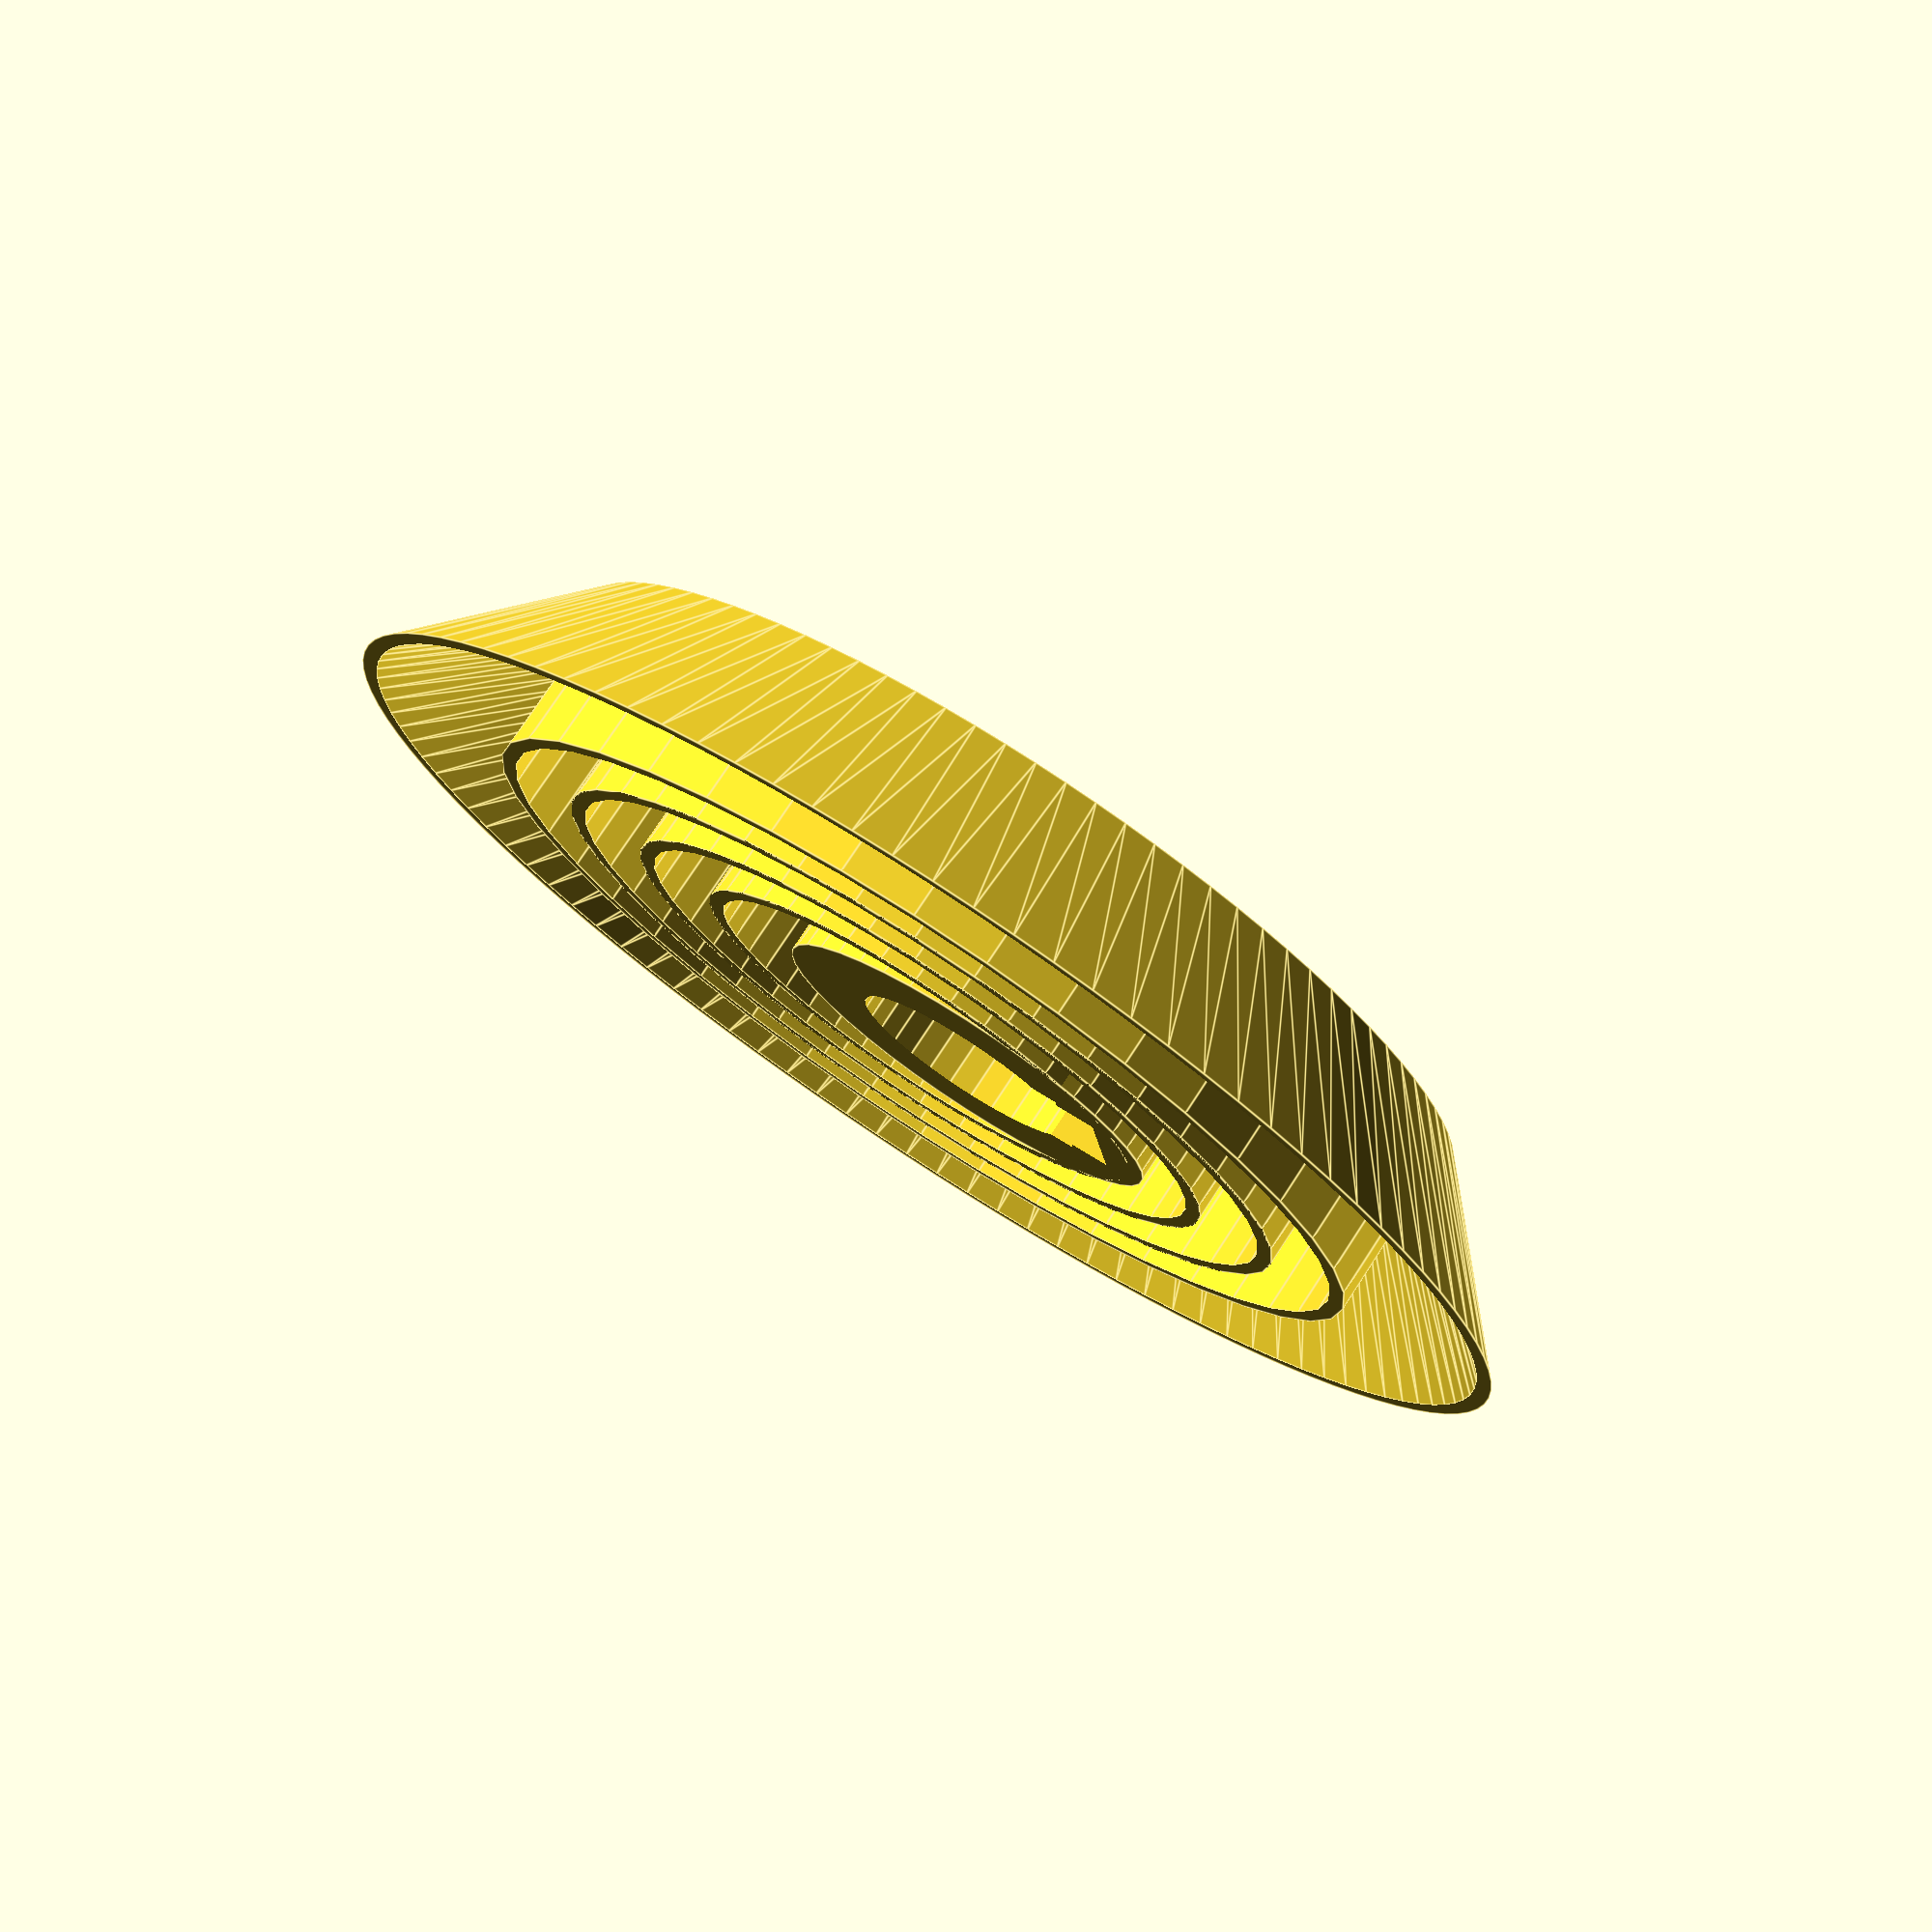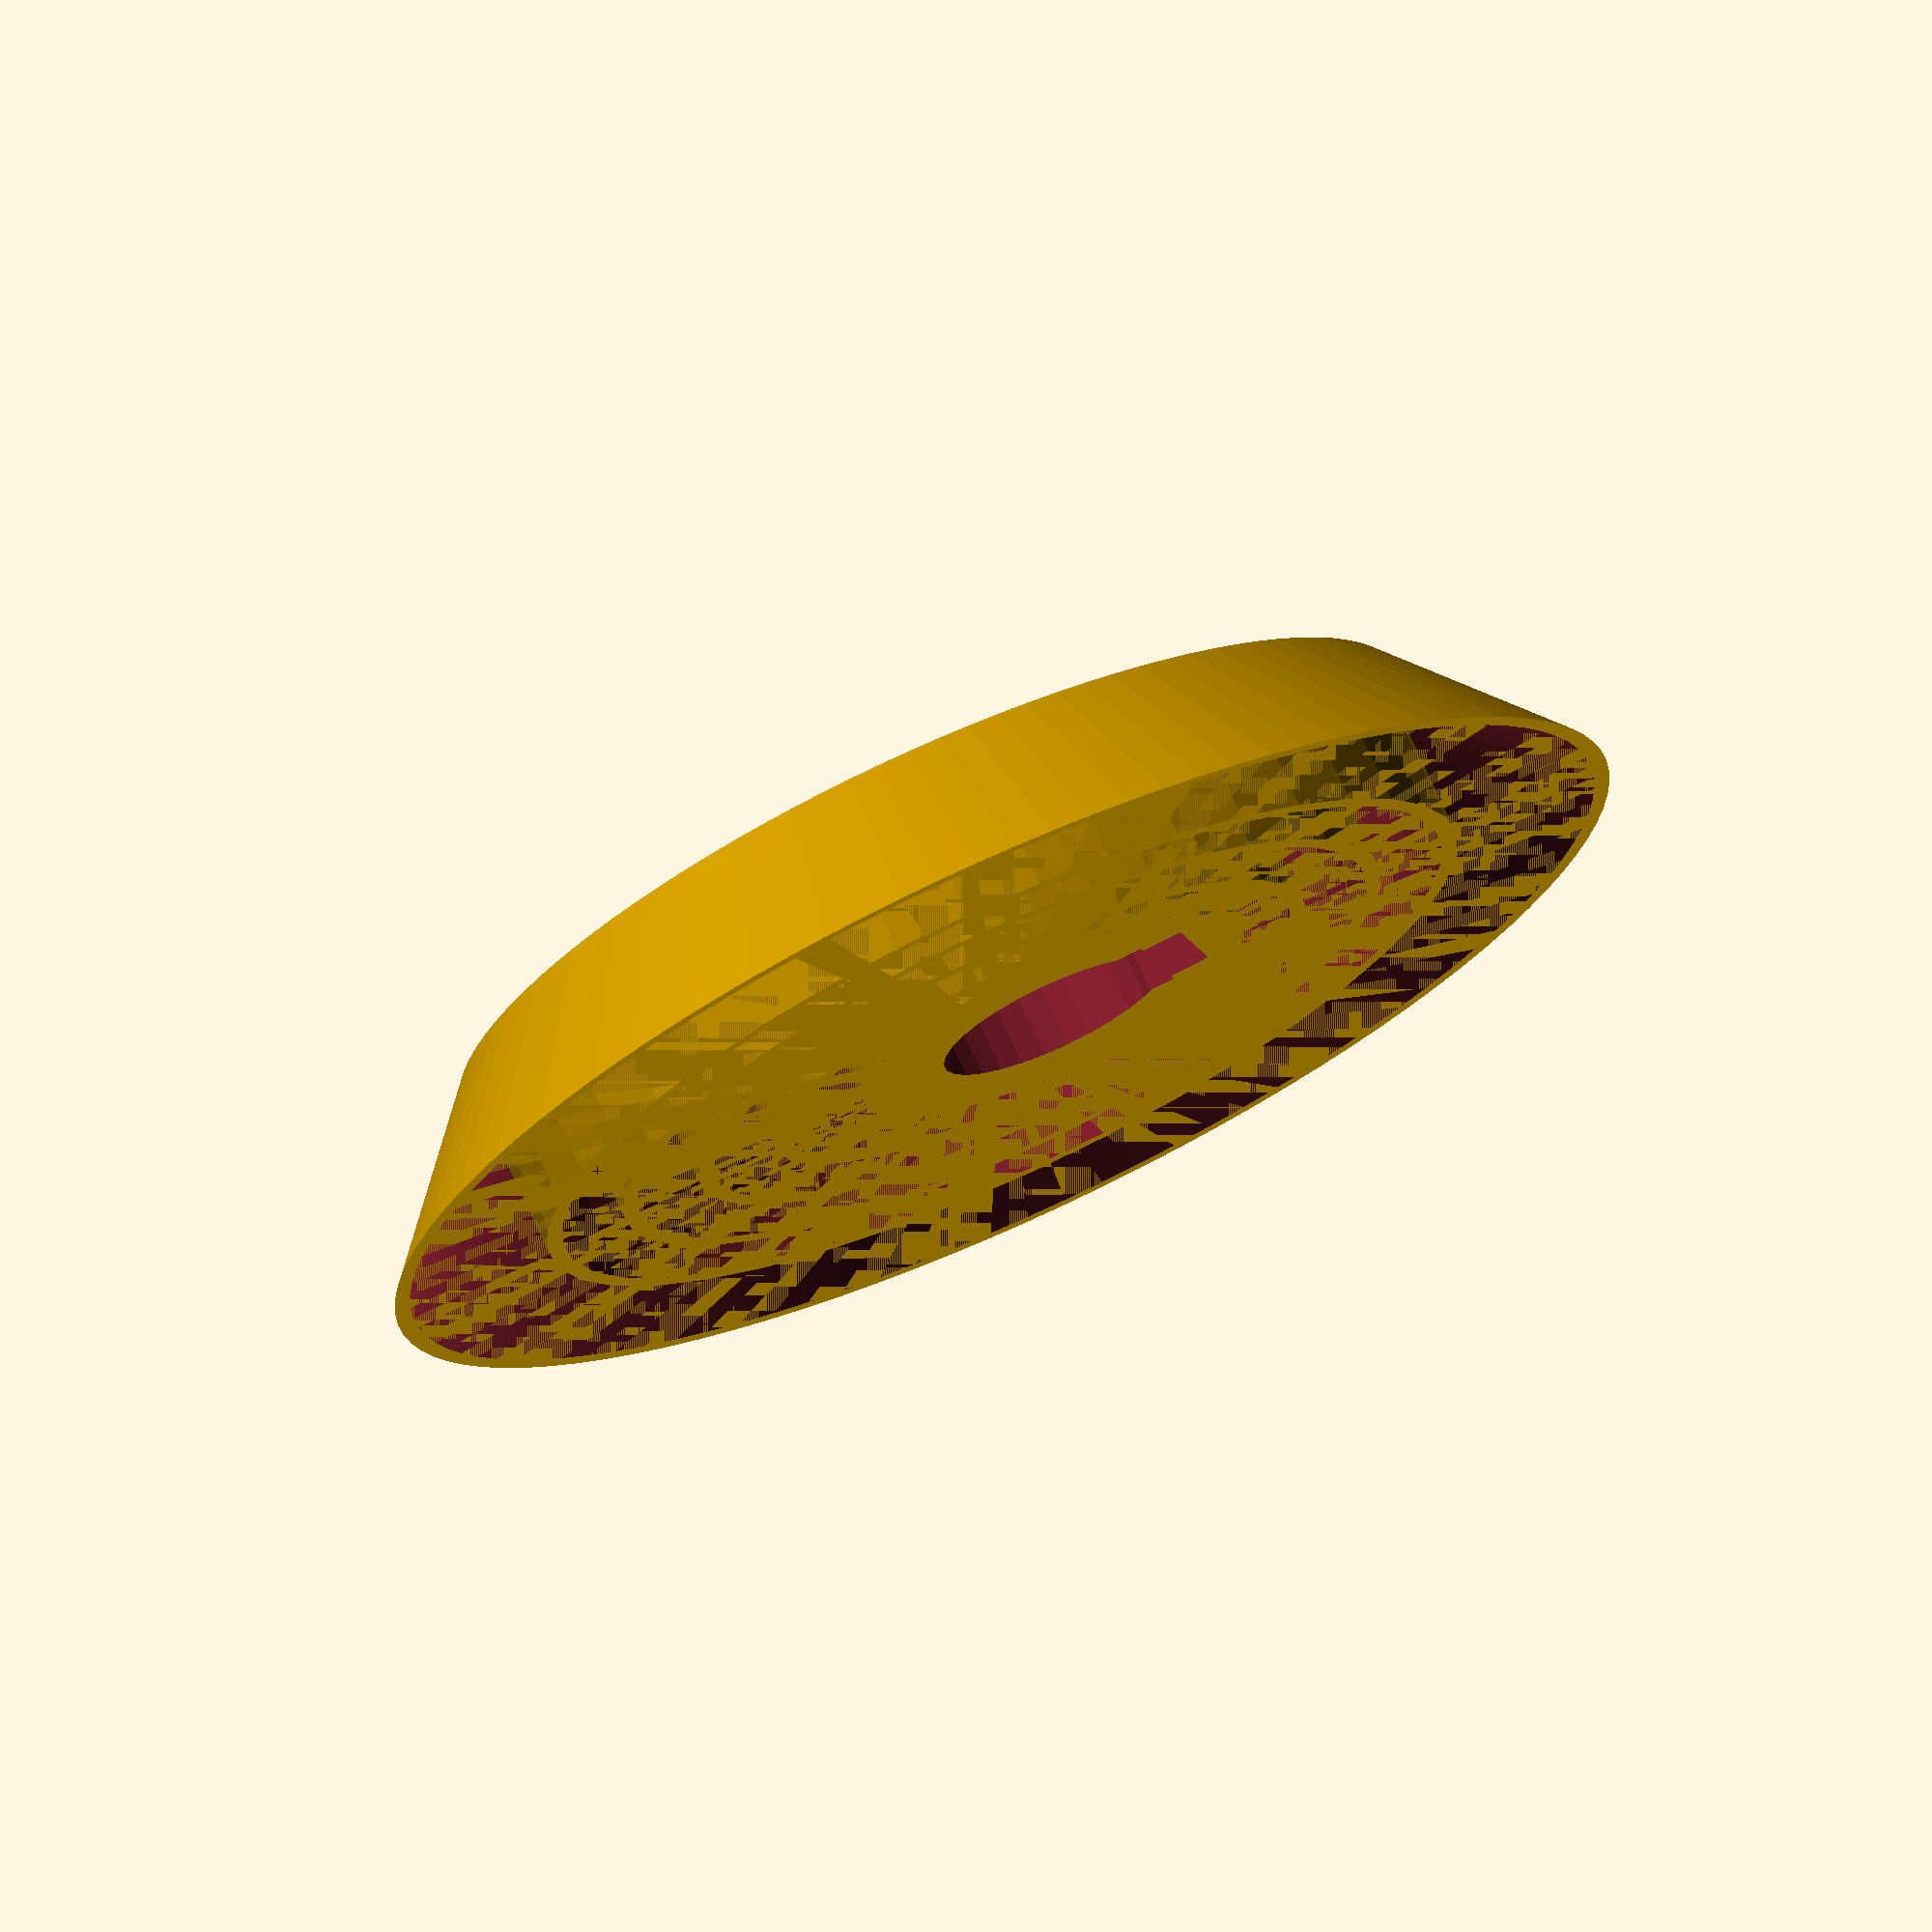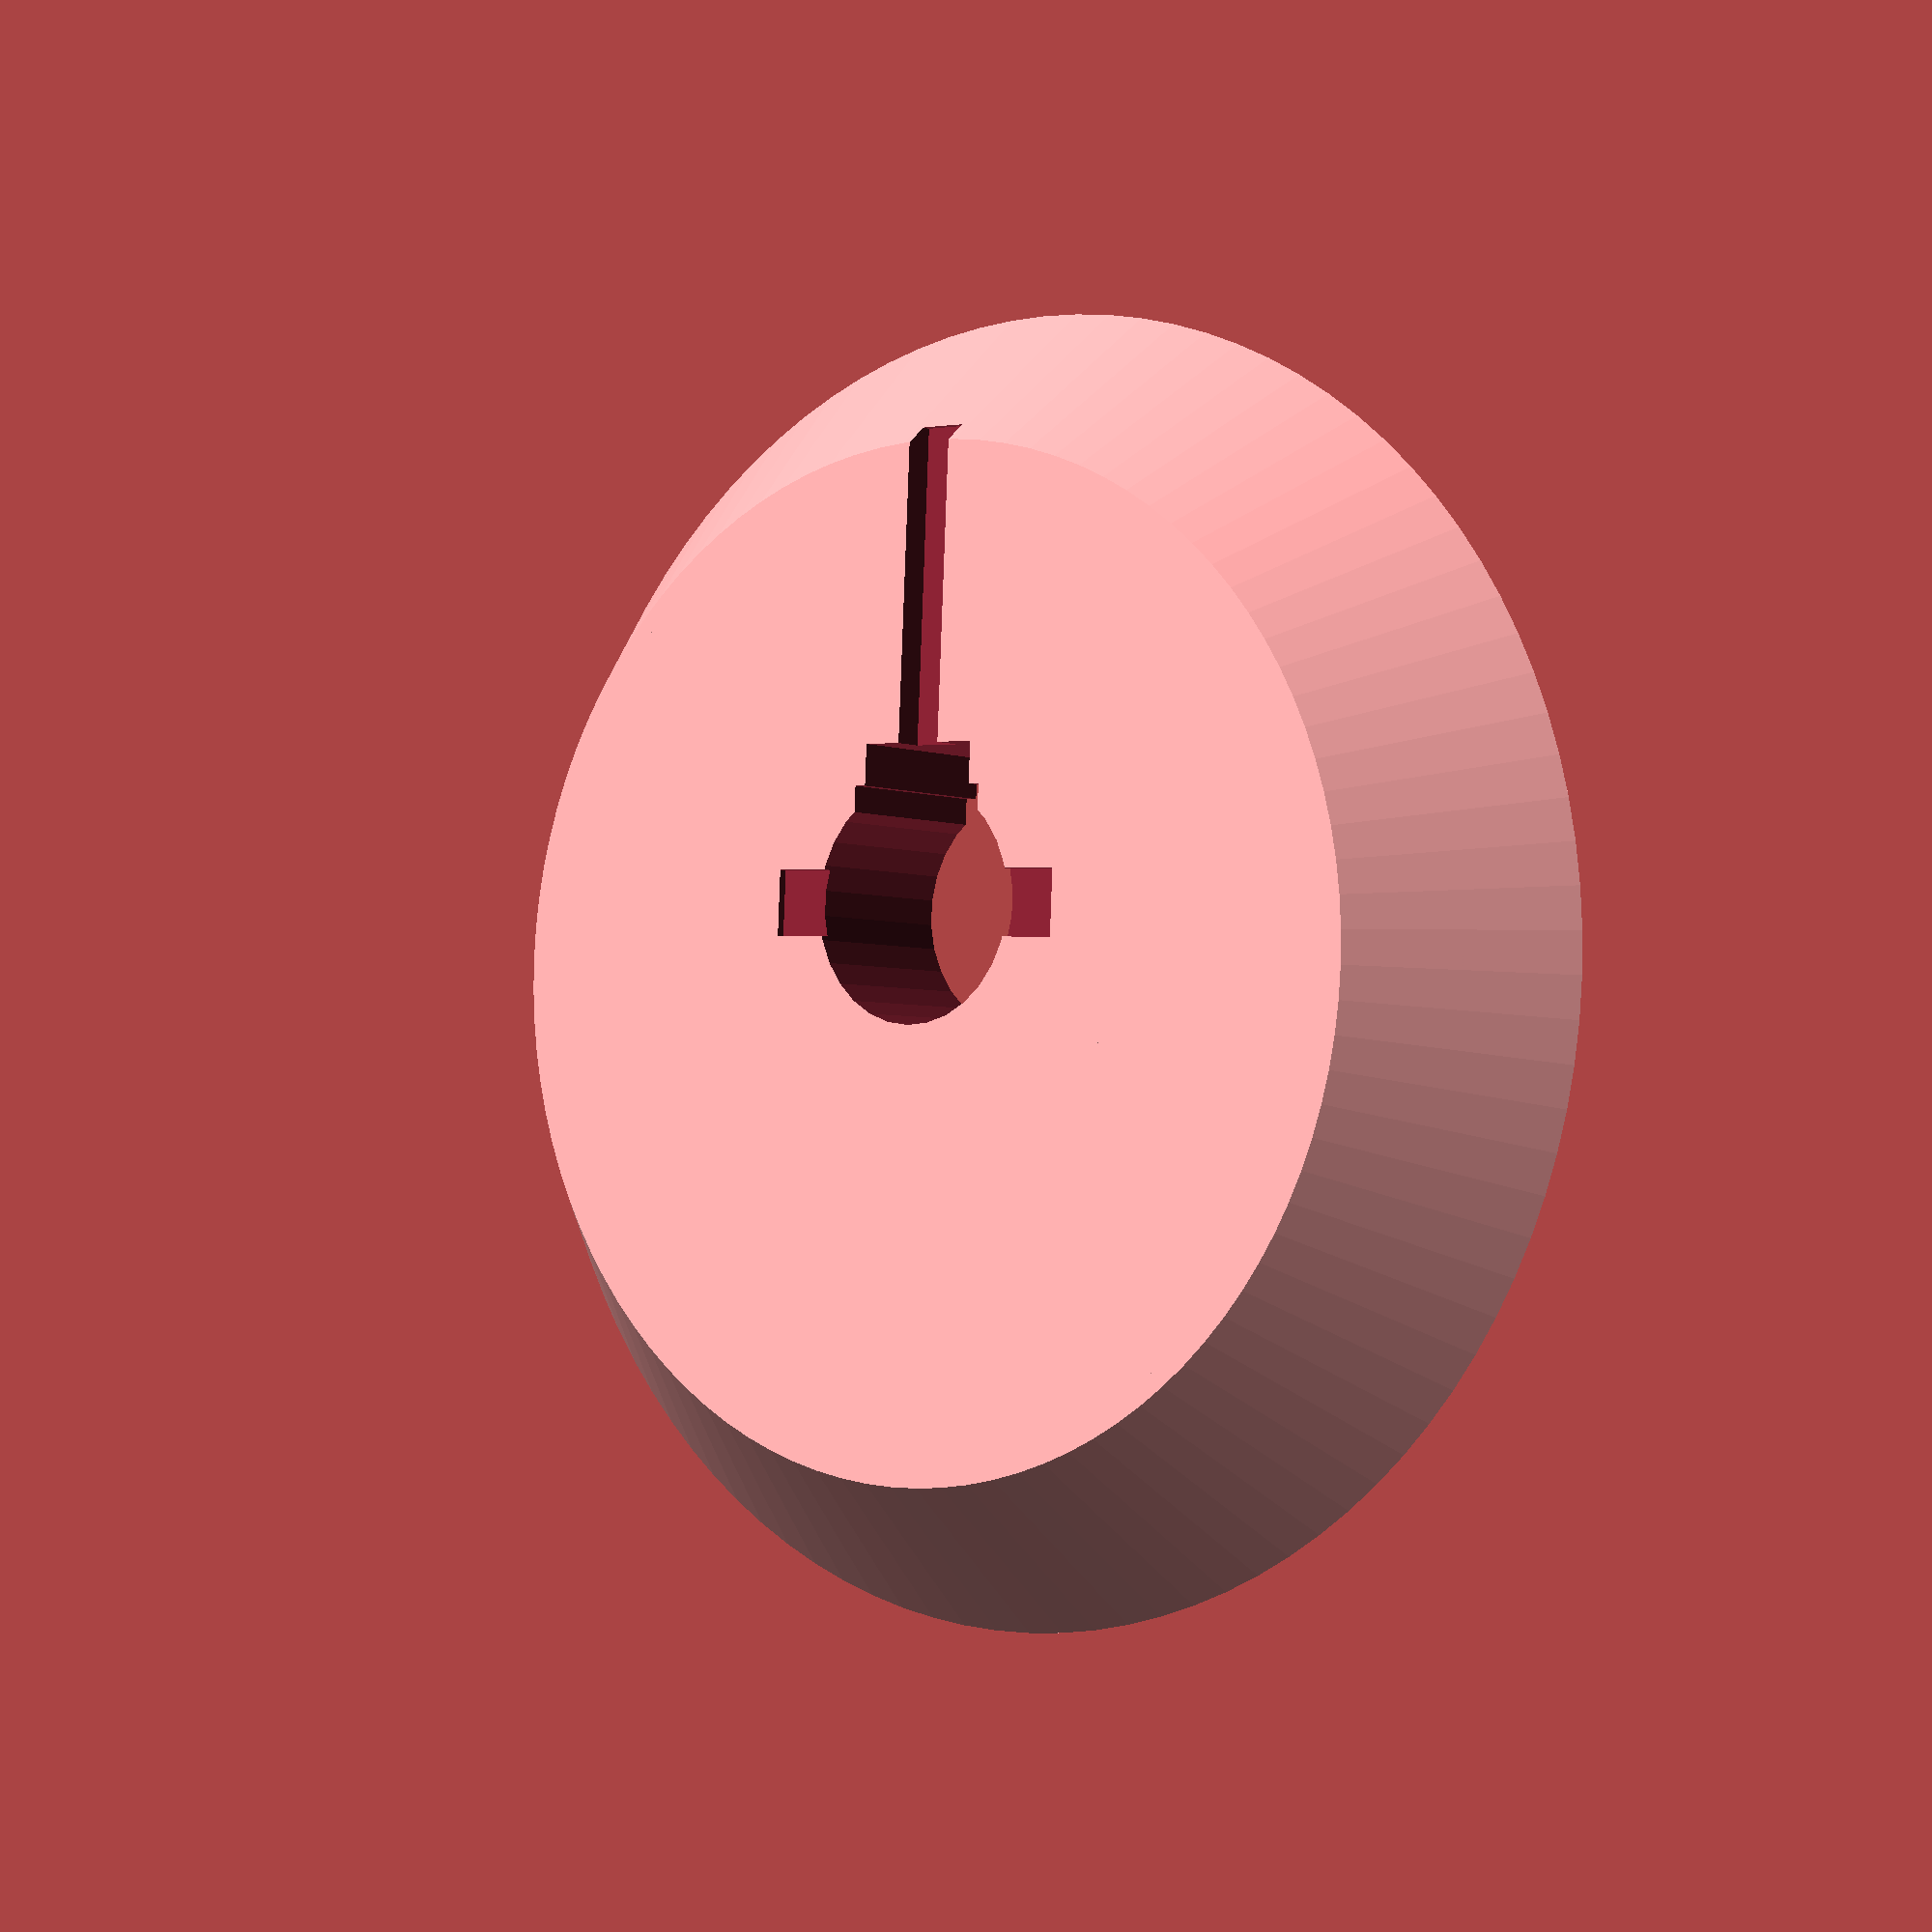
<openscad>

// approximates a capsule 
module capsule_cutout() {
    polygon(points=[[-20,0],[20,0],[20,3],[15,4],[13,26],[5,35],[-5,35],[-13,26],[-15,4],[-20,3]]);
}

// ouline of capsule + 2mm wall
module capsule_cutout_outer() {
    polygon(points=[[-22,-2],[22,-2],[22,5],[17,6],[15,28],[7,37],[1,37],[1,47],[-1,47],[-1,37],[-7,37],[-15,28],[-17,6],[-22,5]]);
}

// inner + outer capsule, open at the end
module capsule_outline_open() {
    polygon(points=[[20,0],[20,3],[15,4],[13,26],[5,35],
                            [-5,35],[-13,26],[-15,4],[-20,3],[-20,-2],
                            [-22,-2],[-22,5],[-17,6],[-15,28],[-7,37],
                            [-1,37],[-1,65],[1,65],[1,37],
                            [7,37],[15,28],[17,6],[22,5],[22,-2],[20,-2]]);
    
    
}

//module bearing() {
//    cylinder($fn=50,r=9,h=6);
//    translate([0,0,5.99]) cylinder($fn=50,r=11.5,h=8+6);
//}

module axle() {
    cylinder($fn=30,r=4.5,h=100, center=true);
}

module standing_column_v2(radius=60, height=80) {
    for (angle=[0,60,120,180,240,300]) {
        rotate([0,0,angle]) 
        translate([0,-52,0]) linear_extrude(height=height) 
        difference() {
            capsule_cutout_outer();
            capsule_cutout();
        }    
    }
    difference() {
        cylinder($fn=30, r=6, h=height);
        translate([0,0,-1]) cylinder($fn=20,r=4,h=height+2);
    }
//     difference() {
//        cylinder($fn=100,r=radius+2,h=height);
//        translate([0,0,-1]) cylinder($fn=100,r=radius,h=height+2);
//     }   
}



// allows capsules to slide out sideways if permitted by release
module ejector_assembly(radius=60,height=40) {
    m = [[ 1, 0, 0, 0],
         [ 0, 1, -0.5, 0],
         [ 0, 0, 1, 0],
         [ 0, 0, 0, 1]];
    difference() {
        intersection() {
            union() {
                cylinder($fn=30,h=height,r=7);
                for (angle=[0,60,120,180,240,300]) {
                    rotate([0,0,angle]) translate([0,-52,0]) multmatrix(m) 
                    linear_extrude(height=height) 
                        capsule_outline_open();
                }
            }
            cylinder($fn=100, r=radius-2, h=height-4);
        }
        union() {
            translate([0,0,-1]) cylinder($fn=30,h=height/3,r=4.5);
            translate([0,0,height*0.66]) cylinder($fn=30,h=height,r=2.3);
            translate([0,0,height-5]) cylinder($fn=30,r=22,h=3);
        }
    }
}



module capsule_release(radius=60, height=40) {
    difference() {
        cylinder($fn=100,r=radius+2,h=height);
        union() {
            // cavity for base
            translate([0,0,2]) cylinder($fn=100,r=radius,h=height+2);
            // axle hole
            translate([0,0,-1]) cylinder($fn=20,r=6, h=height);
            // capsule cutout (horizontal)
            translate([0,-52,-0.01]) linear_extrude(height=10) capsule_cutout();
            // capsule cutout (vertical)
            rotate([0,0,30]) translate([0, -radius, height/2+2]) cube([40,40,40], center=true);
        }
    }   
}

// fixes: made 62 wide to match tops, added 0.5mm to motor cylinder, added extra cutout
module base(radius=60, motorheight=21, motordia=28,motoroffset=7) {
    difference() {
        // footer
        union() {
            difference() {
                cylinder($fn=100,r2=radius+2,r1=radius+20,h=motorheight);
                translate([0,0,-0.001]) cylinder($fn=100, r2=radius, r1=radius+18, h=motorheight-4);
            }
            for (x=[30,40,50,60])
            difference()  {
                cylinder($fn=40, r=x, h=motorheight);
                translate([0,0,-0.001]) cylinder($fn=40, r=x-2, h=motorheight);
            }
            translate([motoroffset, 0,0]) cylinder($fn=40,r=25,h=motorheight);
        }
        union() {
            // motor cylinder
            translate([motoroffset,0,-1]) cylinder($fn=30,r=motordia/2+0.5,h=motorheight+2);
            // motor cutout
            translate([motoroffset+motordia/2,0,motorheight/2]) cube([10,16,motorheight+2],center=true);
            translate([motoroffset+motordia/2-2,0,motorheight/2]) cube([4,19,motorheight+2],center=true);
            // wire guide
            translate([radius/2,0,motorheight]) cube([radius+8, 6, 7], center=true);
            // motor screw flaps
            translate([motoroffset,0,motorheight]) cube([8,42,2], center=true);
        }
    }
}

base();
//standing_column_v2();

// ejector_assembly();
// translate([120,120,0]) capsule_release();
</openscad>
<views>
elev=103.6 azim=8.8 roll=326.8 proj=p view=edges
elev=286.6 azim=193.3 roll=155.6 proj=o view=wireframe
elev=3.7 azim=272.7 roll=39.3 proj=p view=solid
</views>
